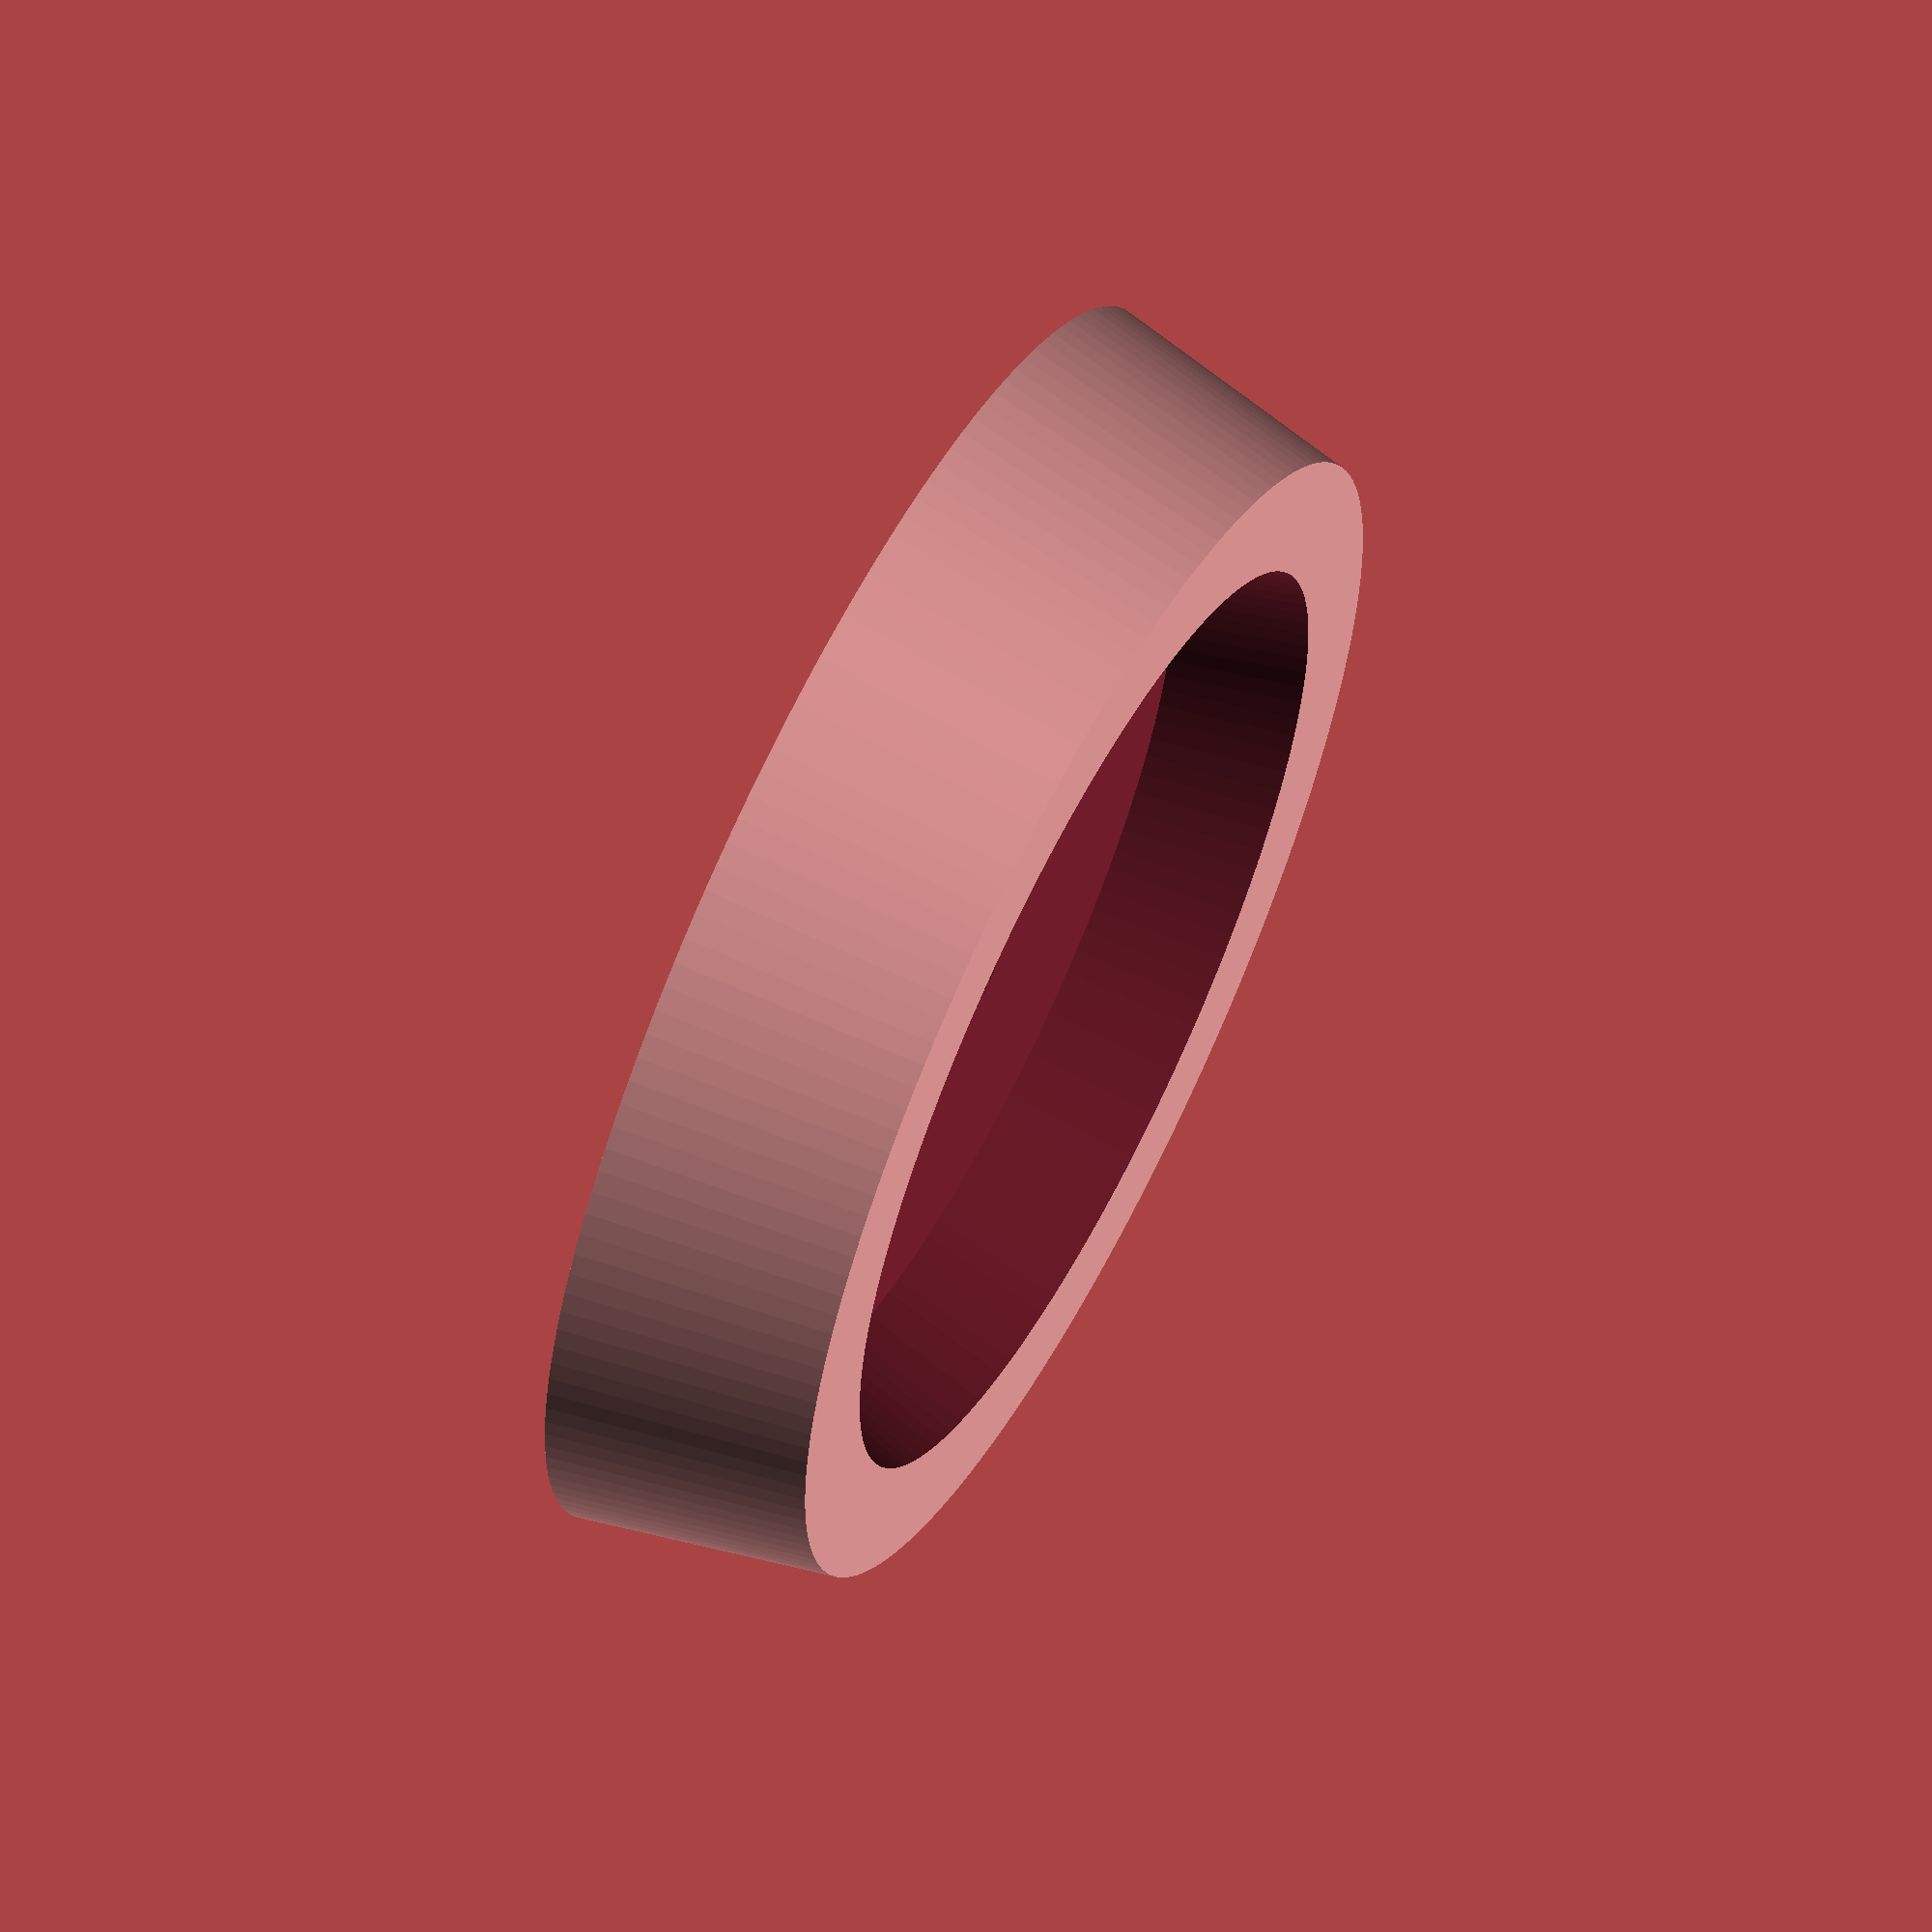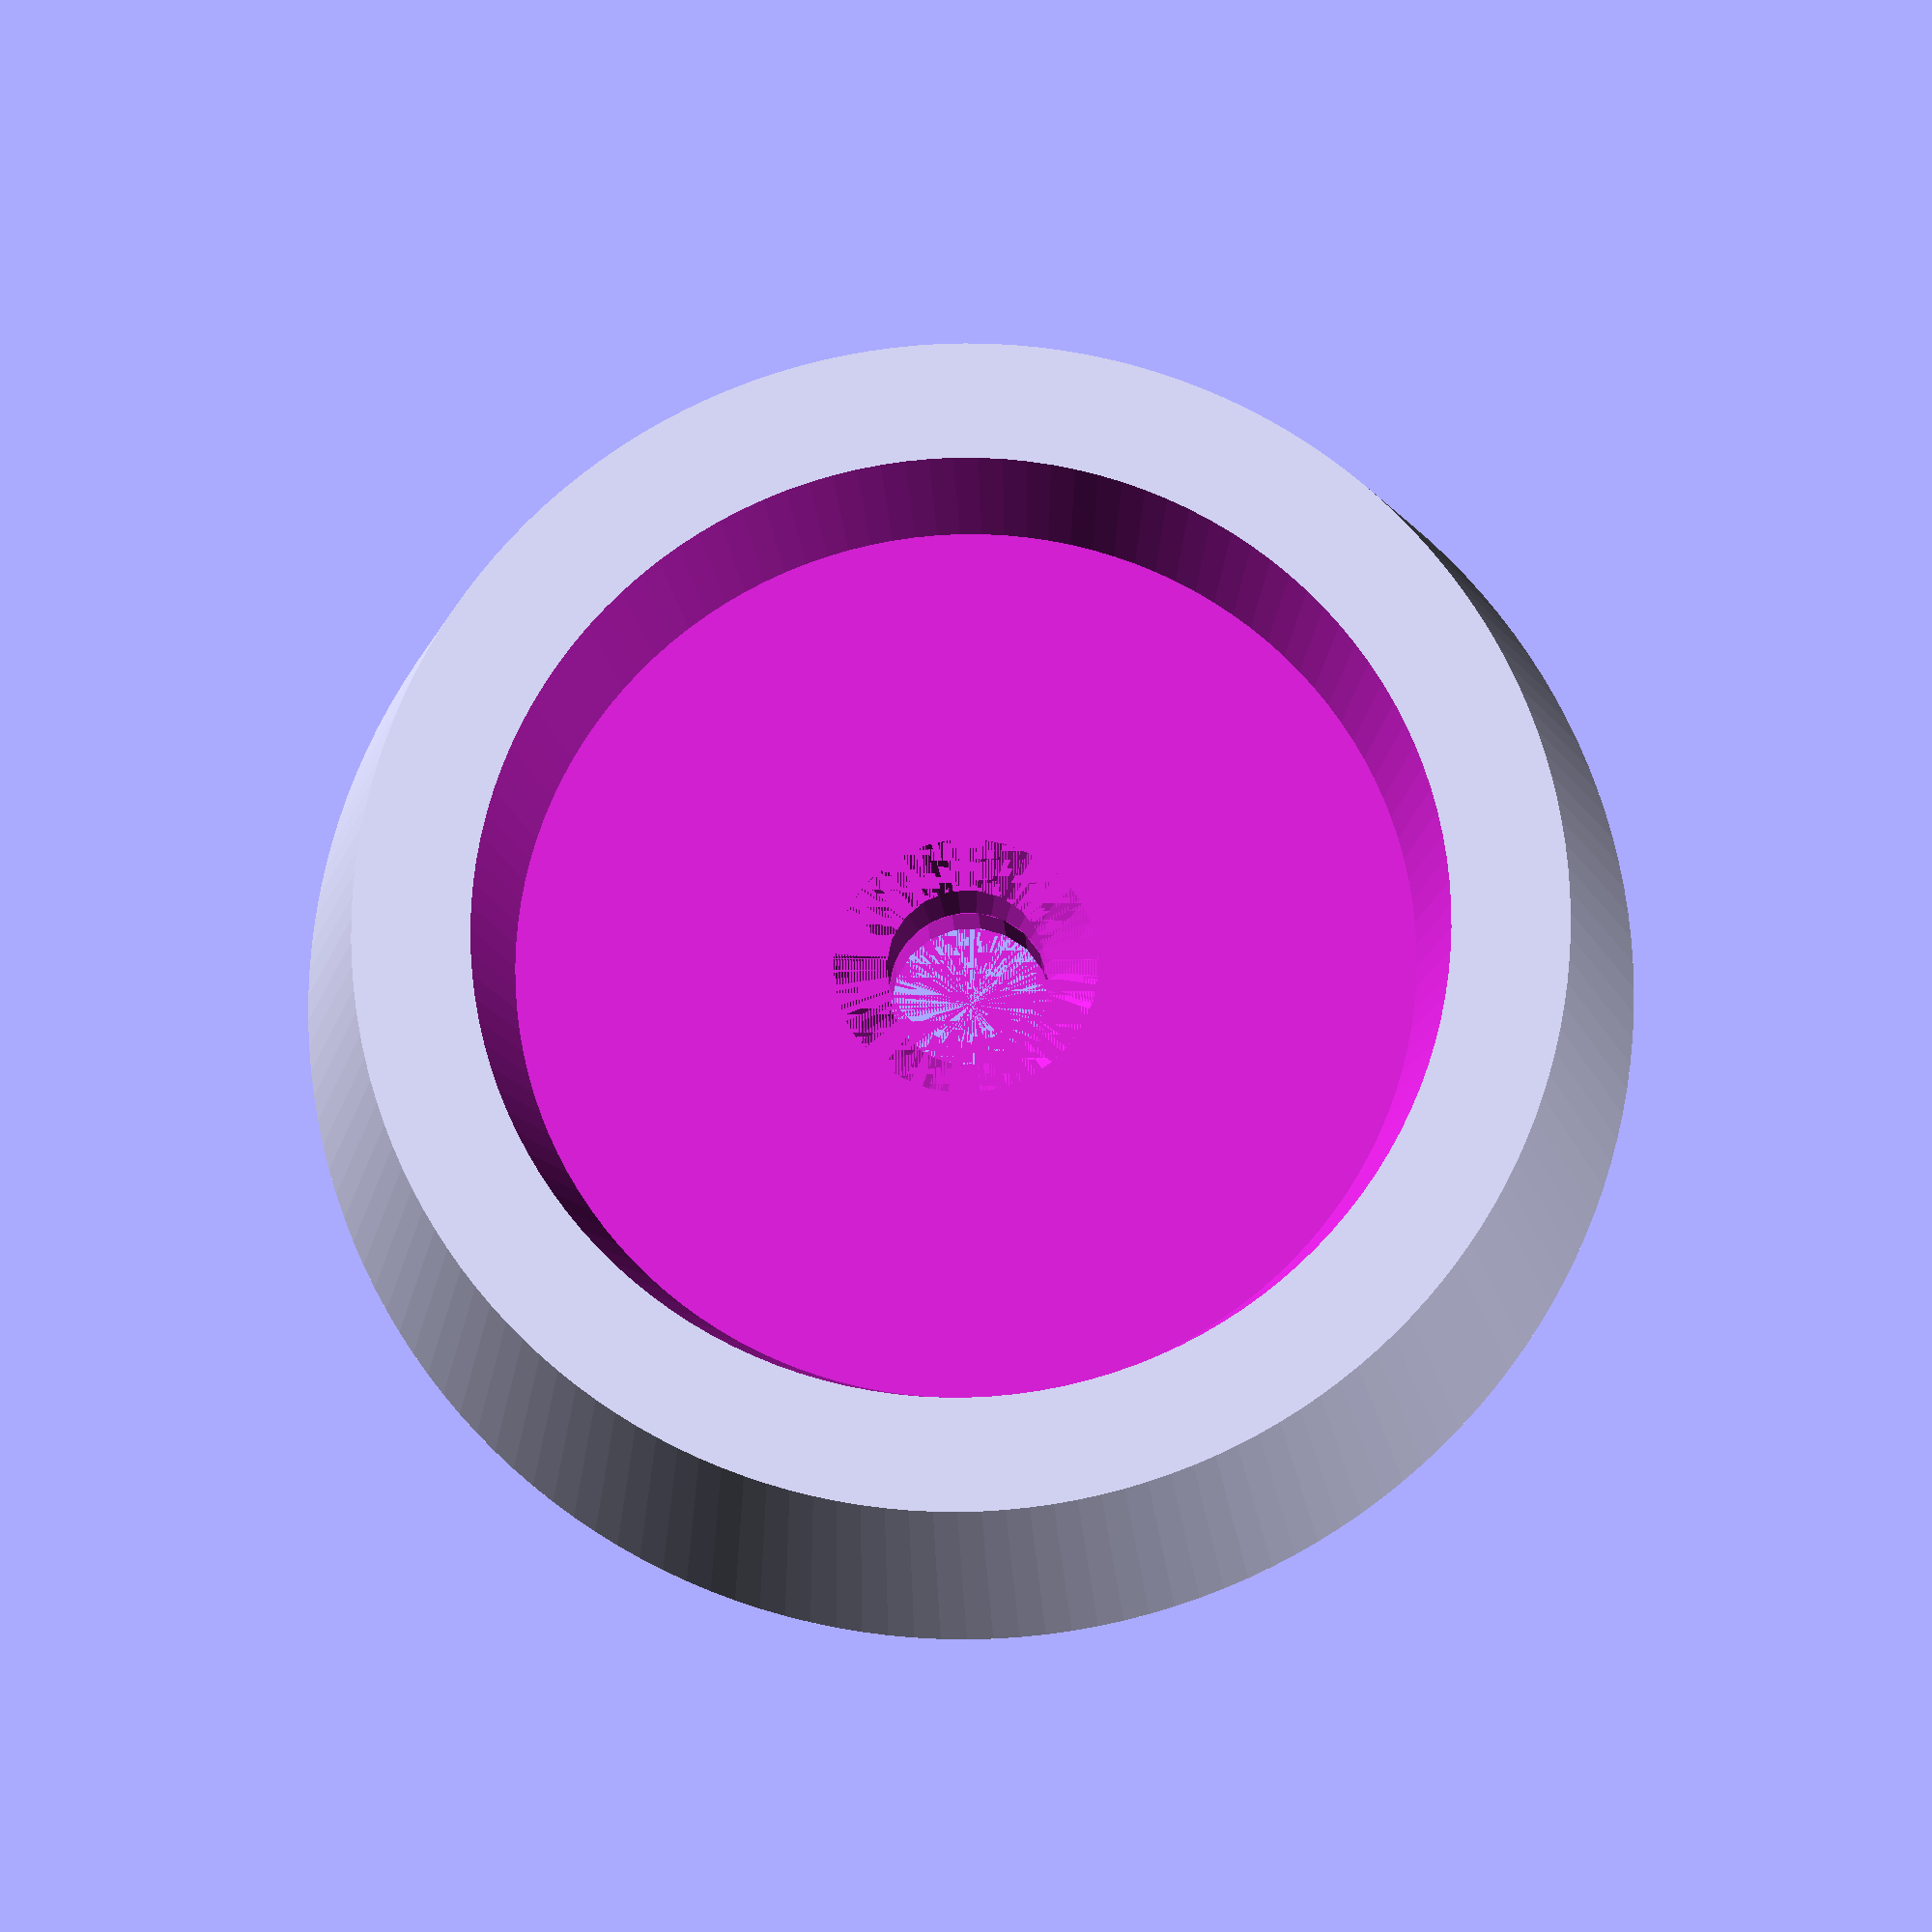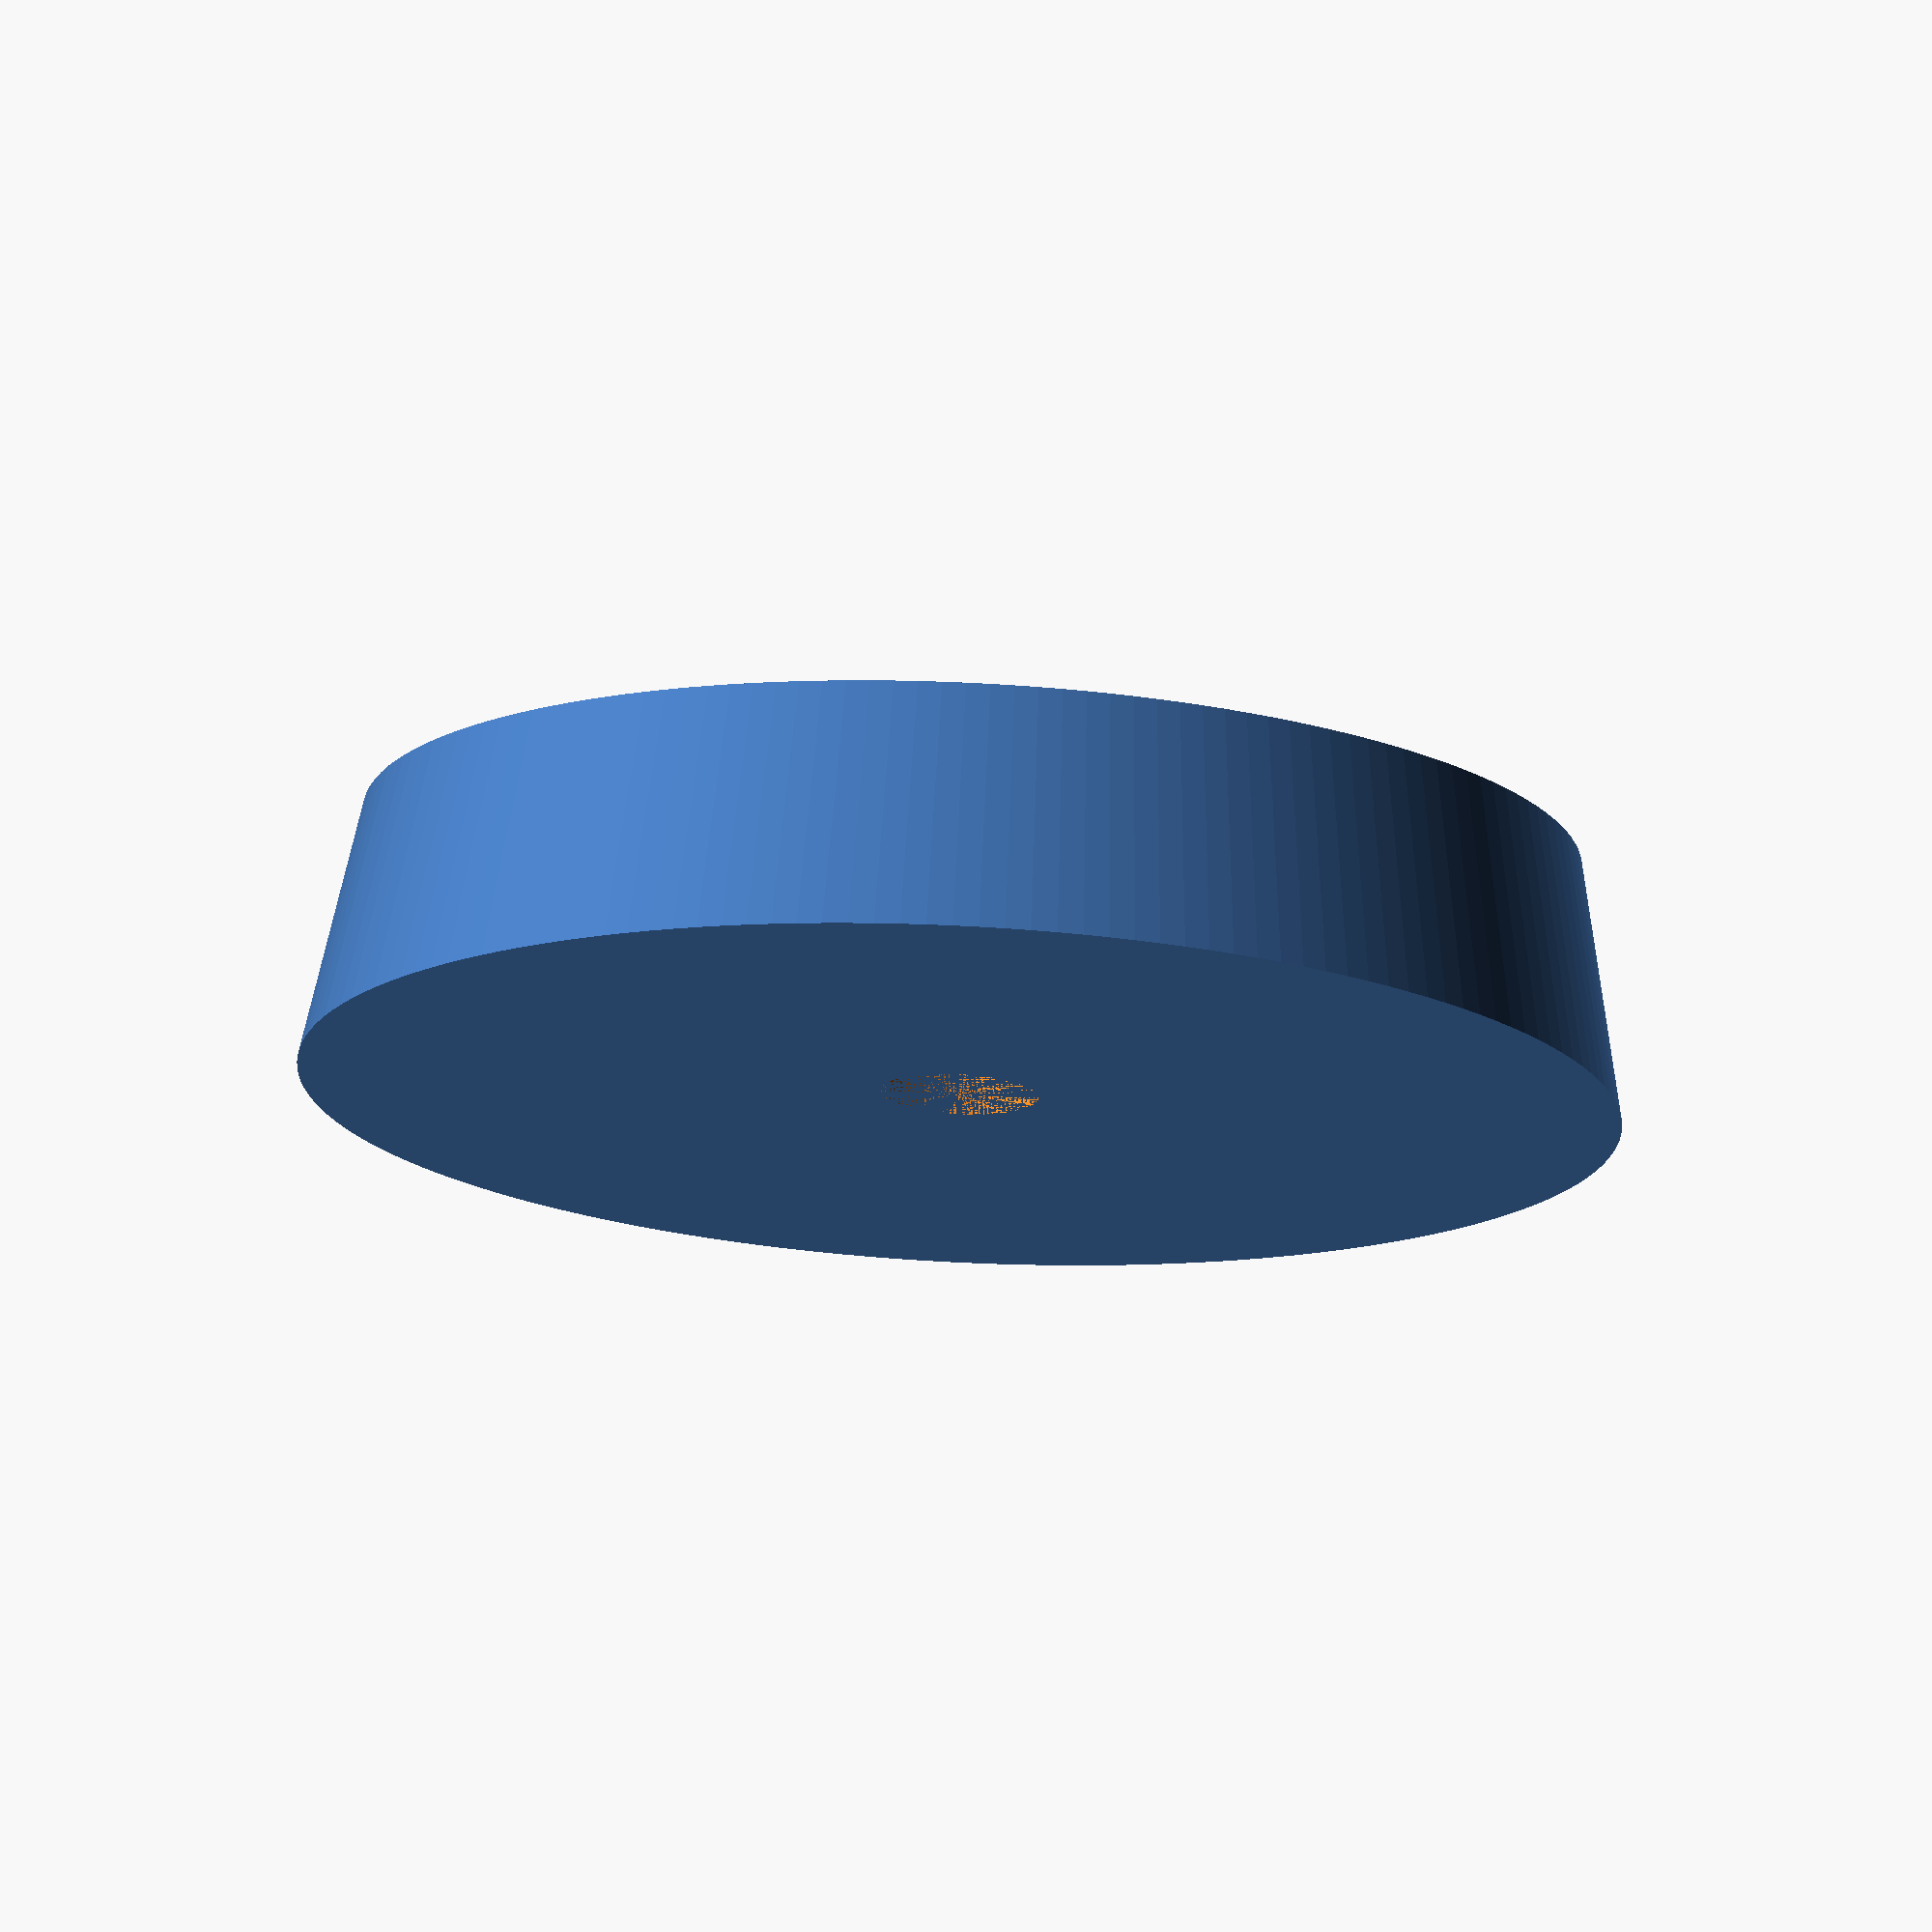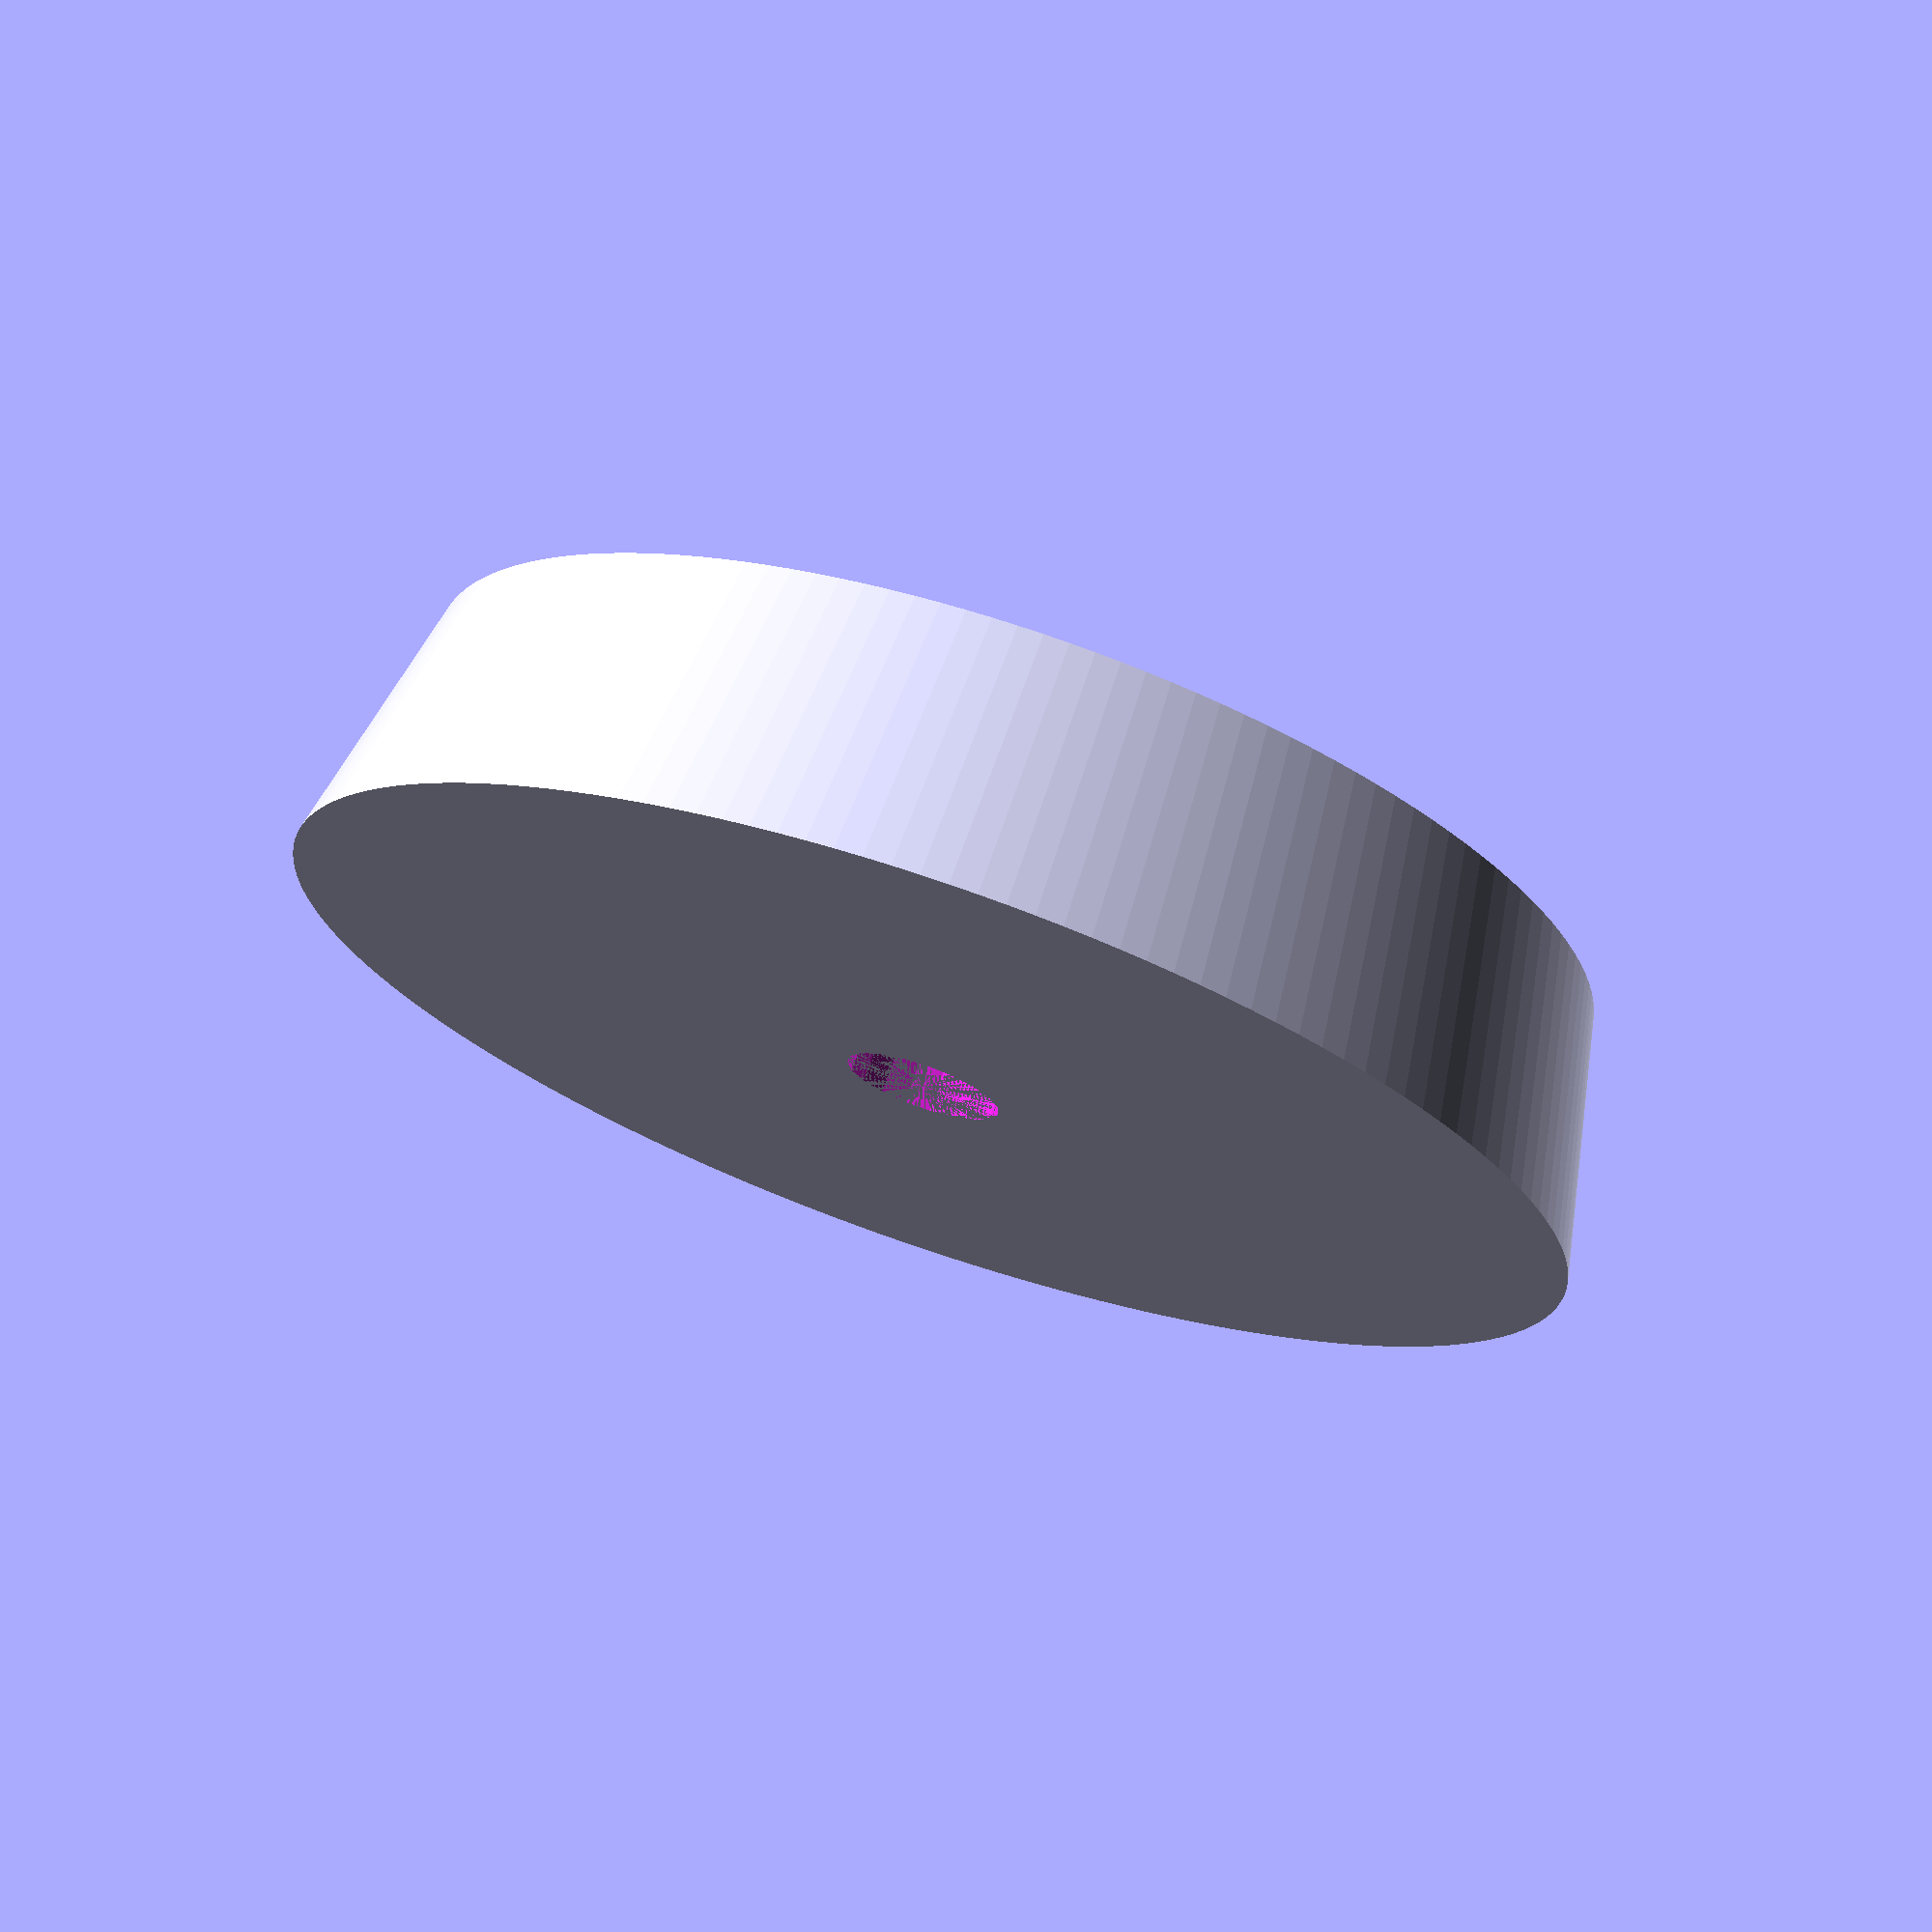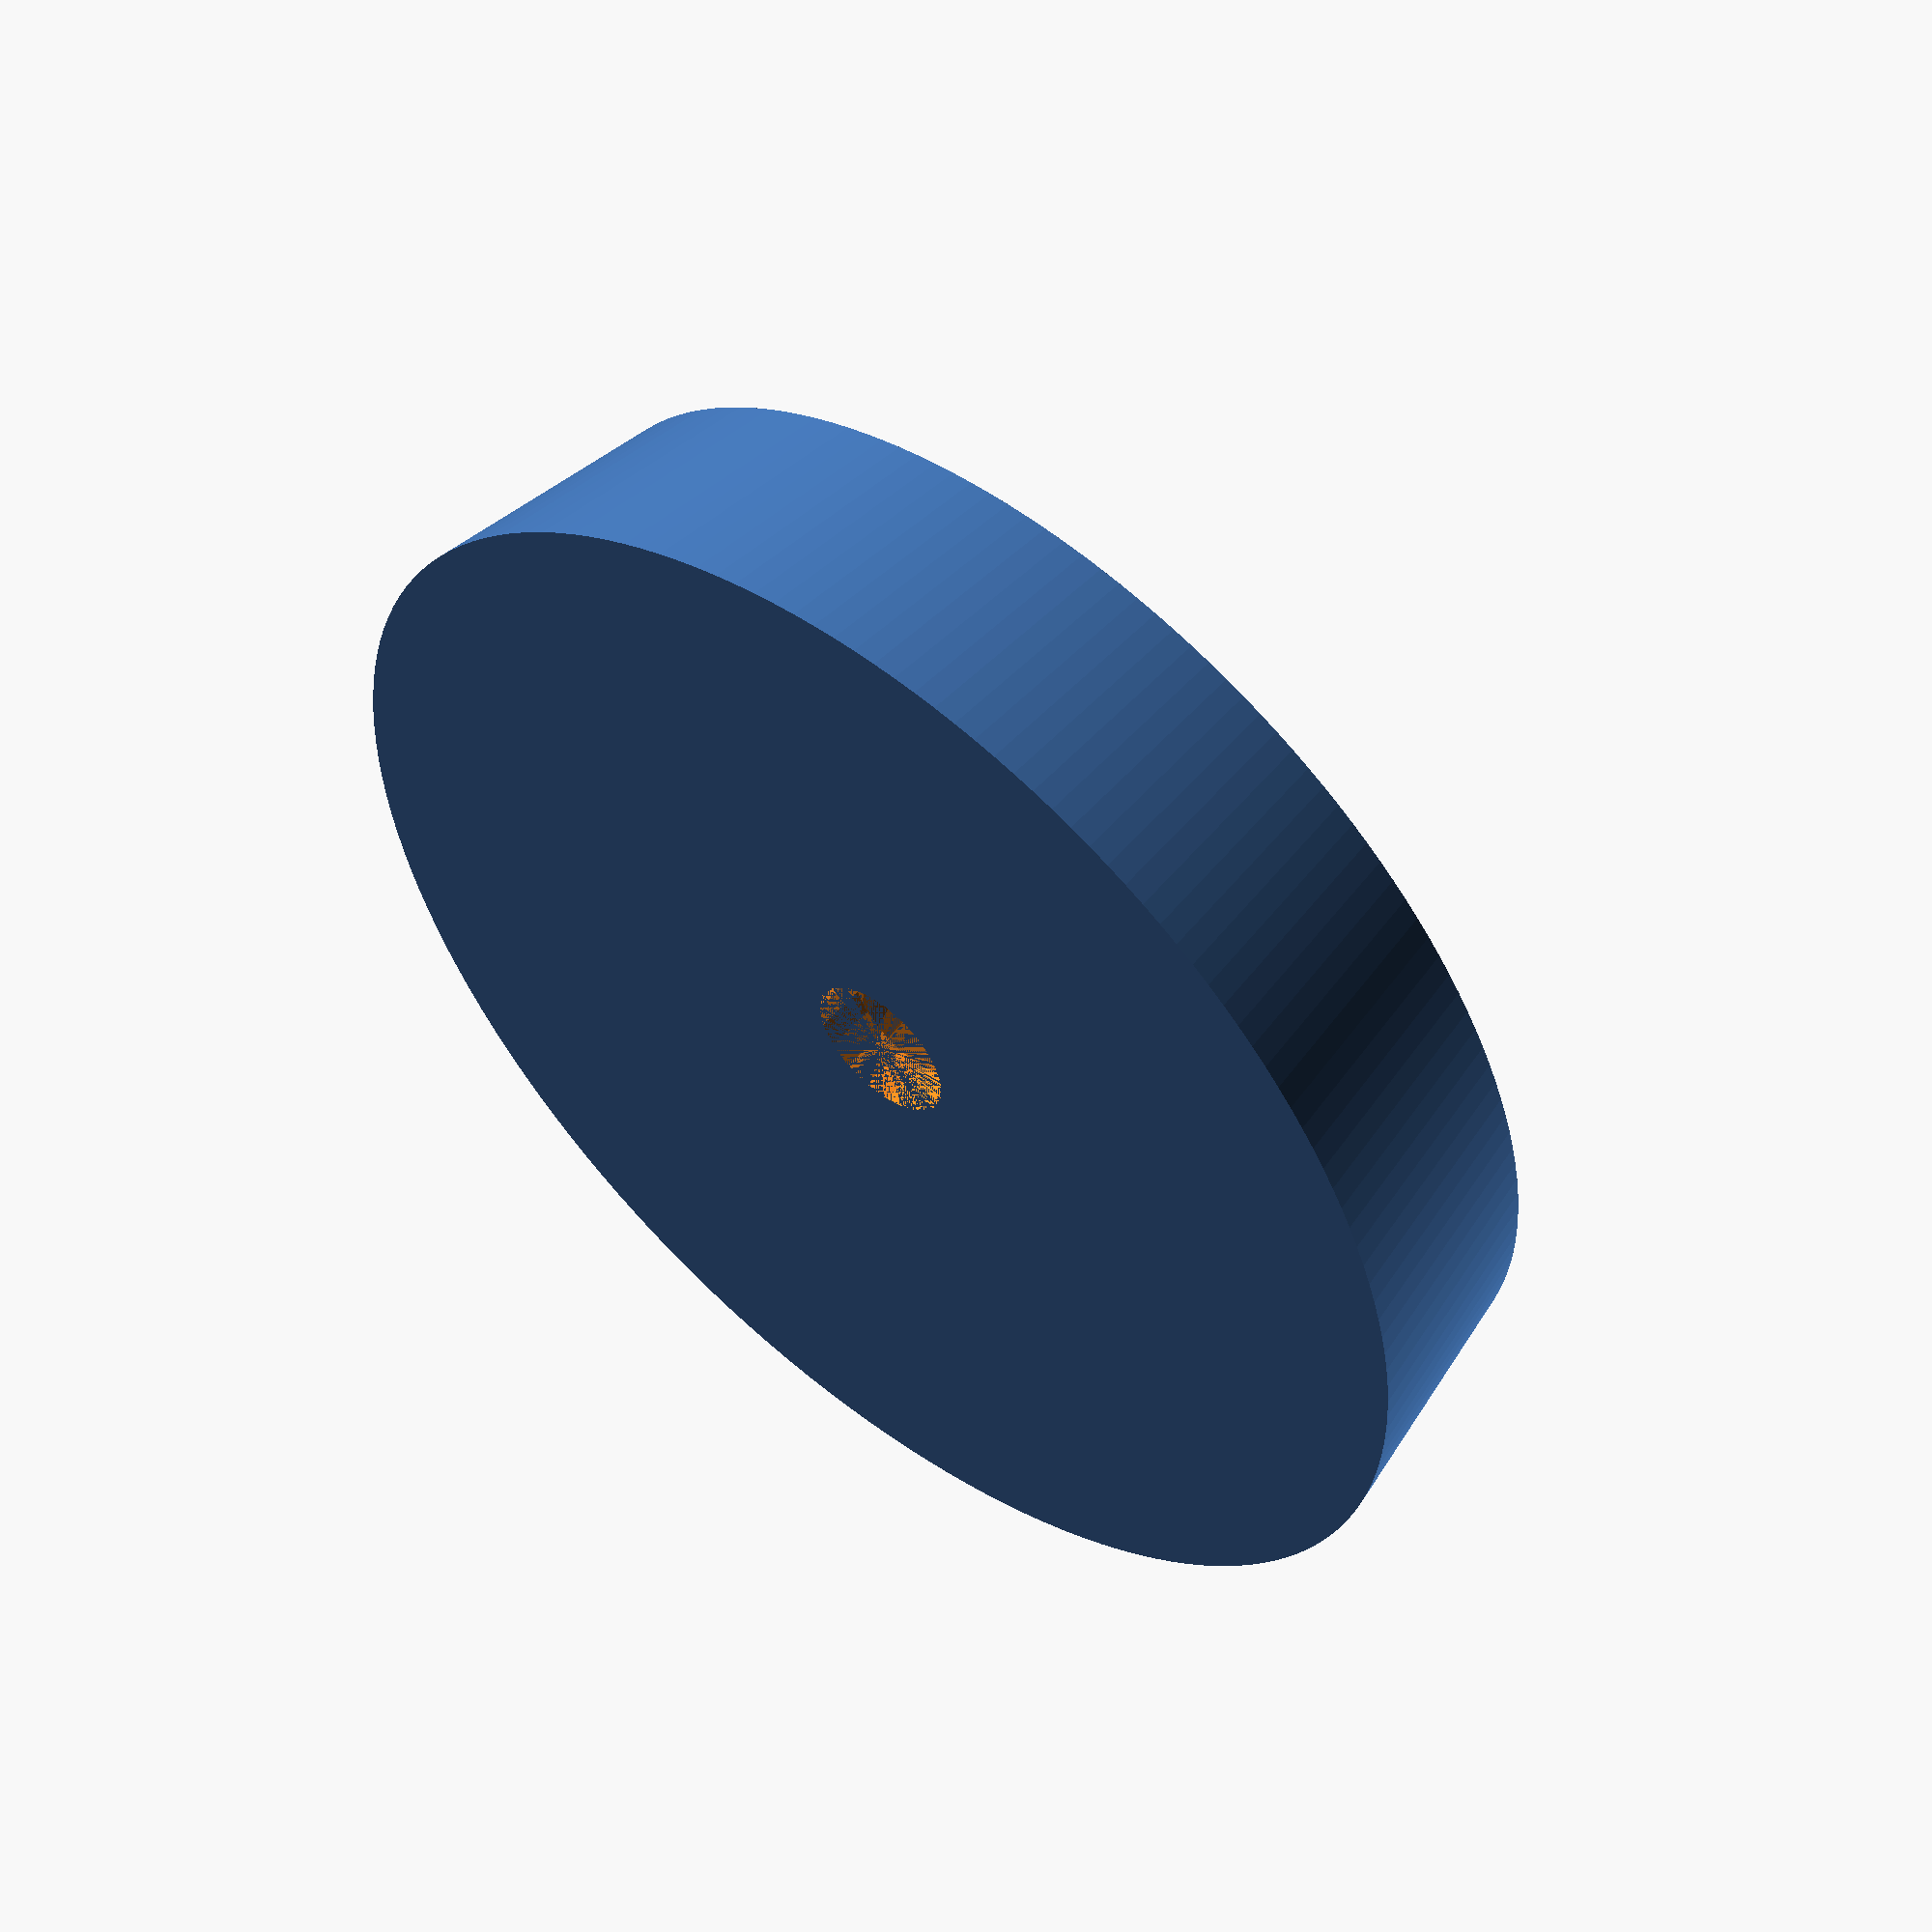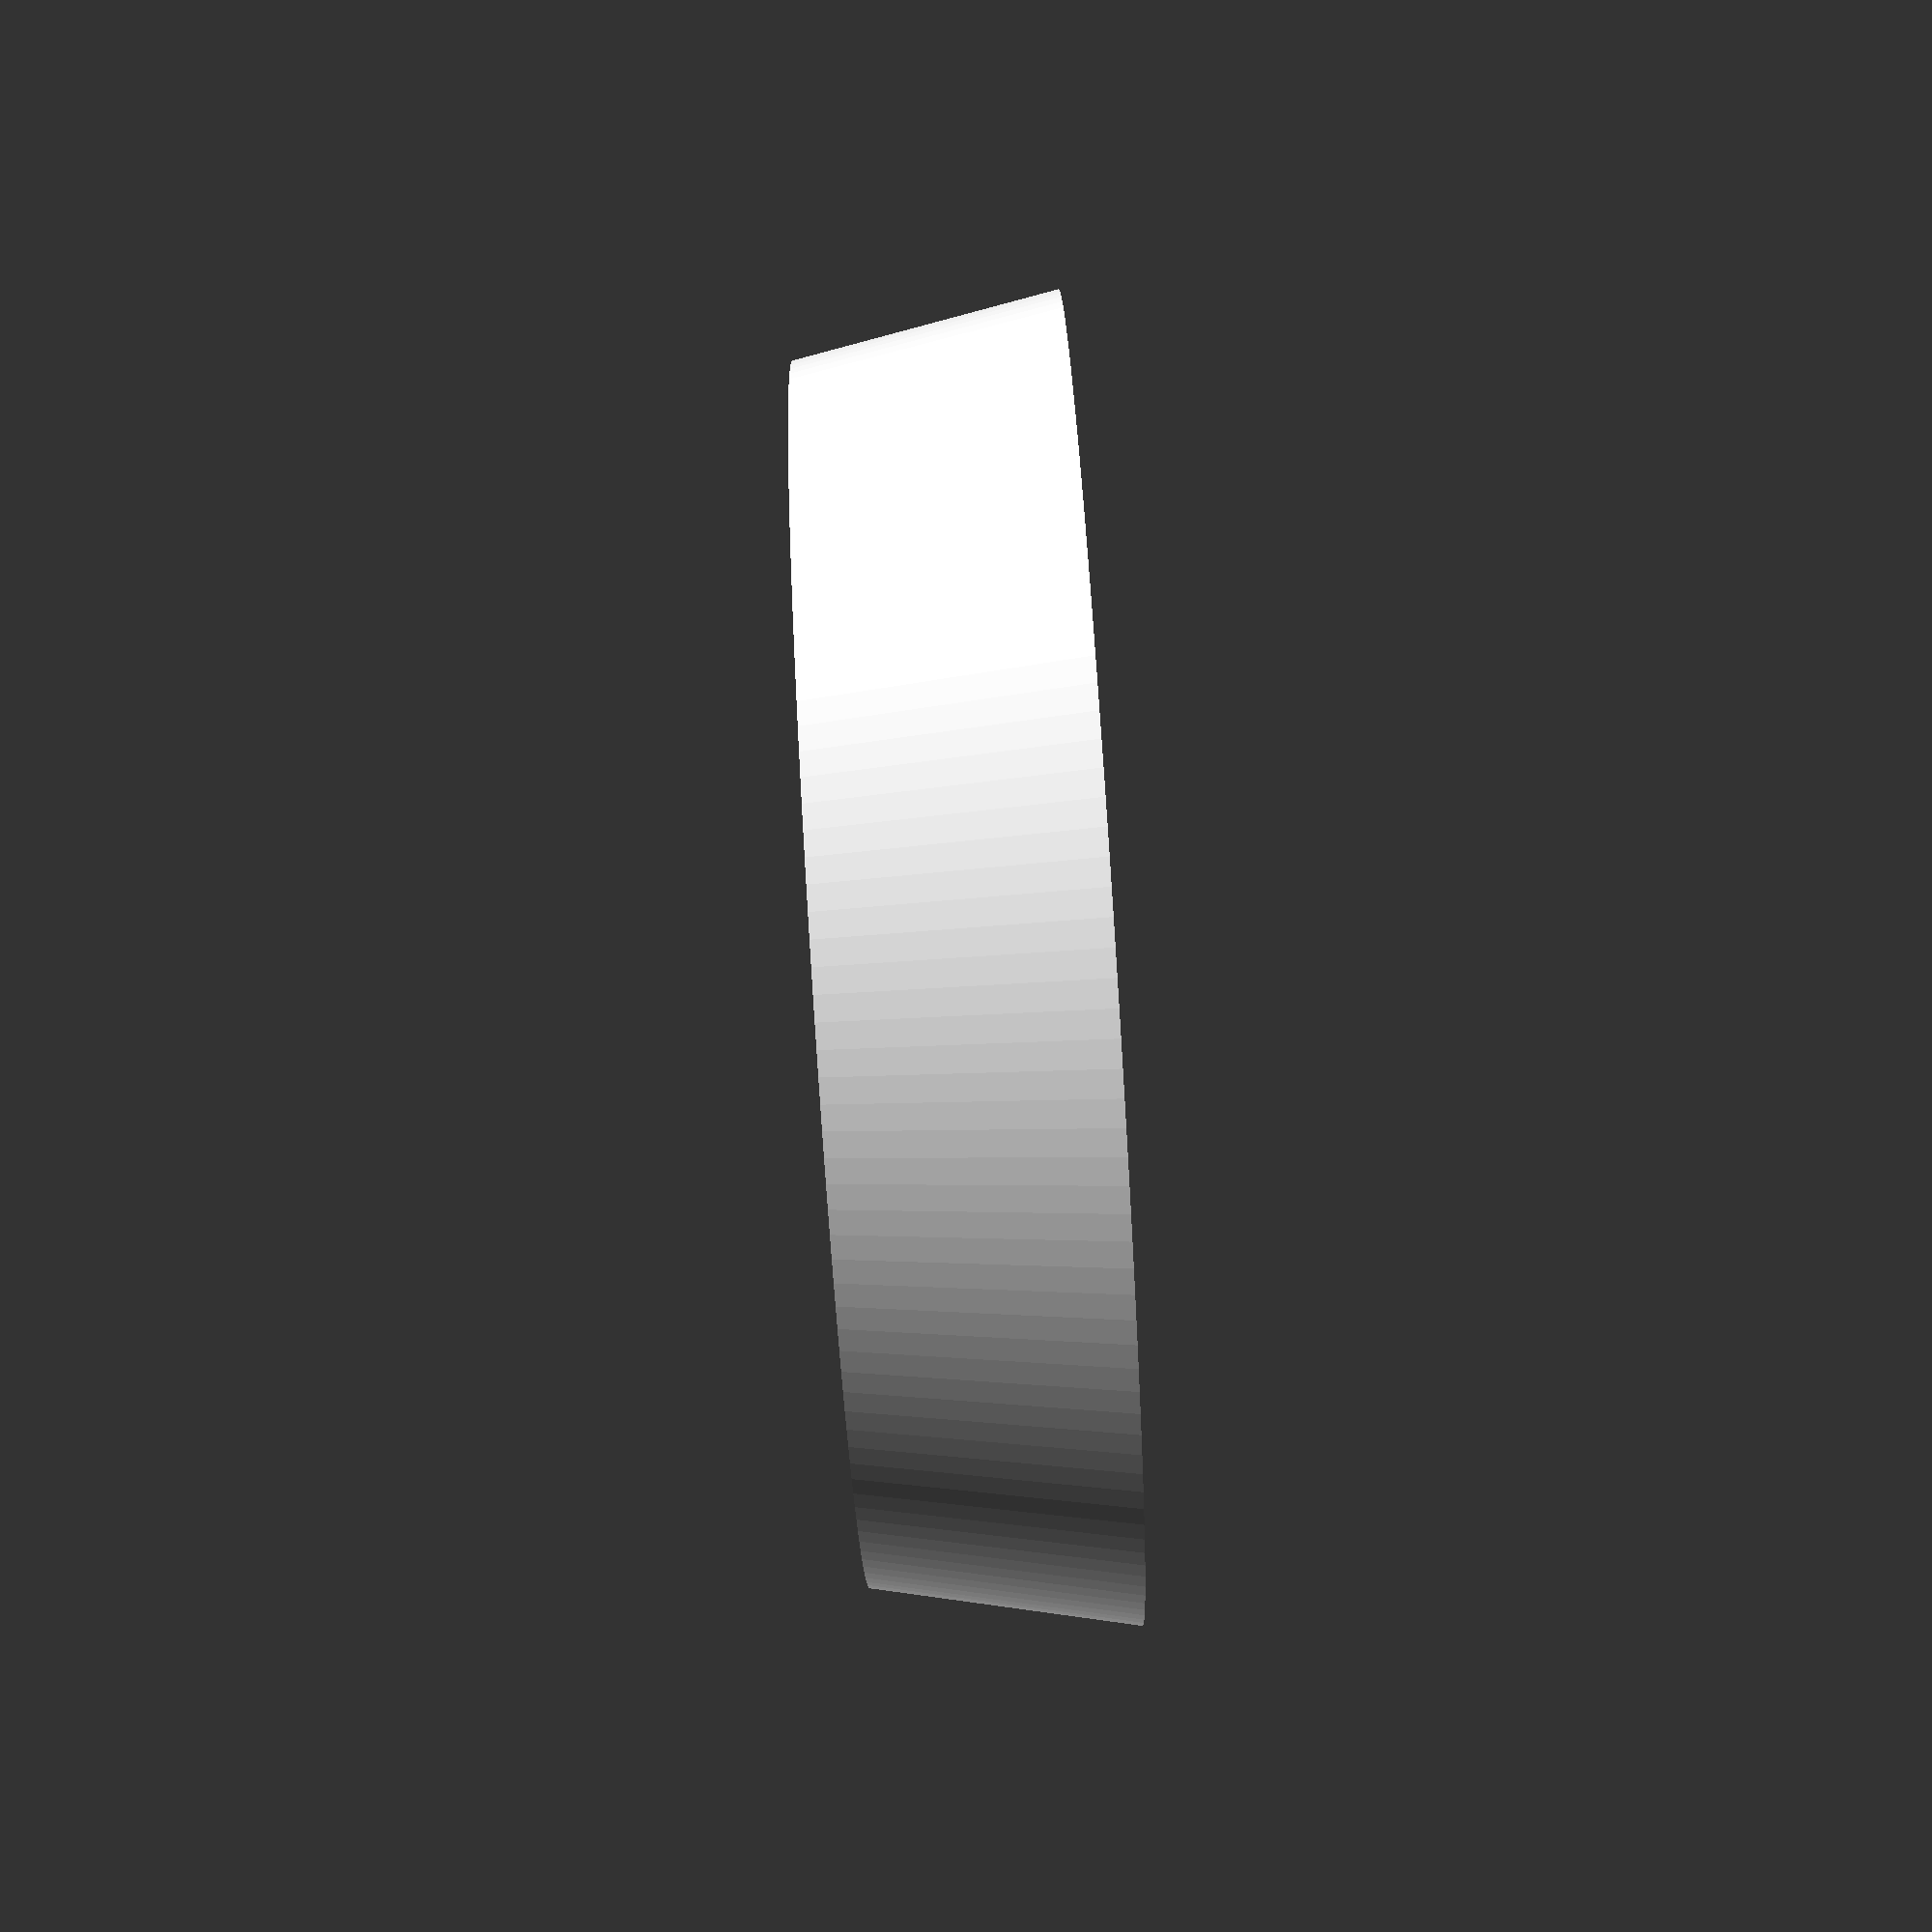
<openscad>
rod_diameter = 30;

module wall_cup(rod_diameter=0) {
    $fs = 1;
    $fa = 1;
    cup_height = 10;
    
    difference() {
        cylinder(
            r1=( rod_diameter / 2 ) + 10,
            r2=( rod_diameter / 2 ) + 8,
            h = cup_height
        );
        
        translate([0, 0, 5])
            cylinder(
                r1=( rod_diameter / 2 ) + 2,
                r2=( rod_diameter / 2 ) + 5,
                h = cup_height
            );
        
        cylinder(r=3, h=cup_height);
        
        translate([0, 0, 2]) cylinder(r1=3, r2=5, h=3);
    }
}

wall_cup(rod_diameter=rod_diameter);

</openscad>
<views>
elev=117.4 azim=123.4 roll=242.8 proj=o view=wireframe
elev=16.8 azim=106.3 roll=2.2 proj=o view=solid
elev=284.7 azim=195.4 roll=182.8 proj=o view=solid
elev=287.5 azim=322.1 roll=198.9 proj=p view=solid
elev=305.0 azim=266.2 roll=220.1 proj=o view=wireframe
elev=266.2 azim=55.9 roll=86.4 proj=p view=solid
</views>
